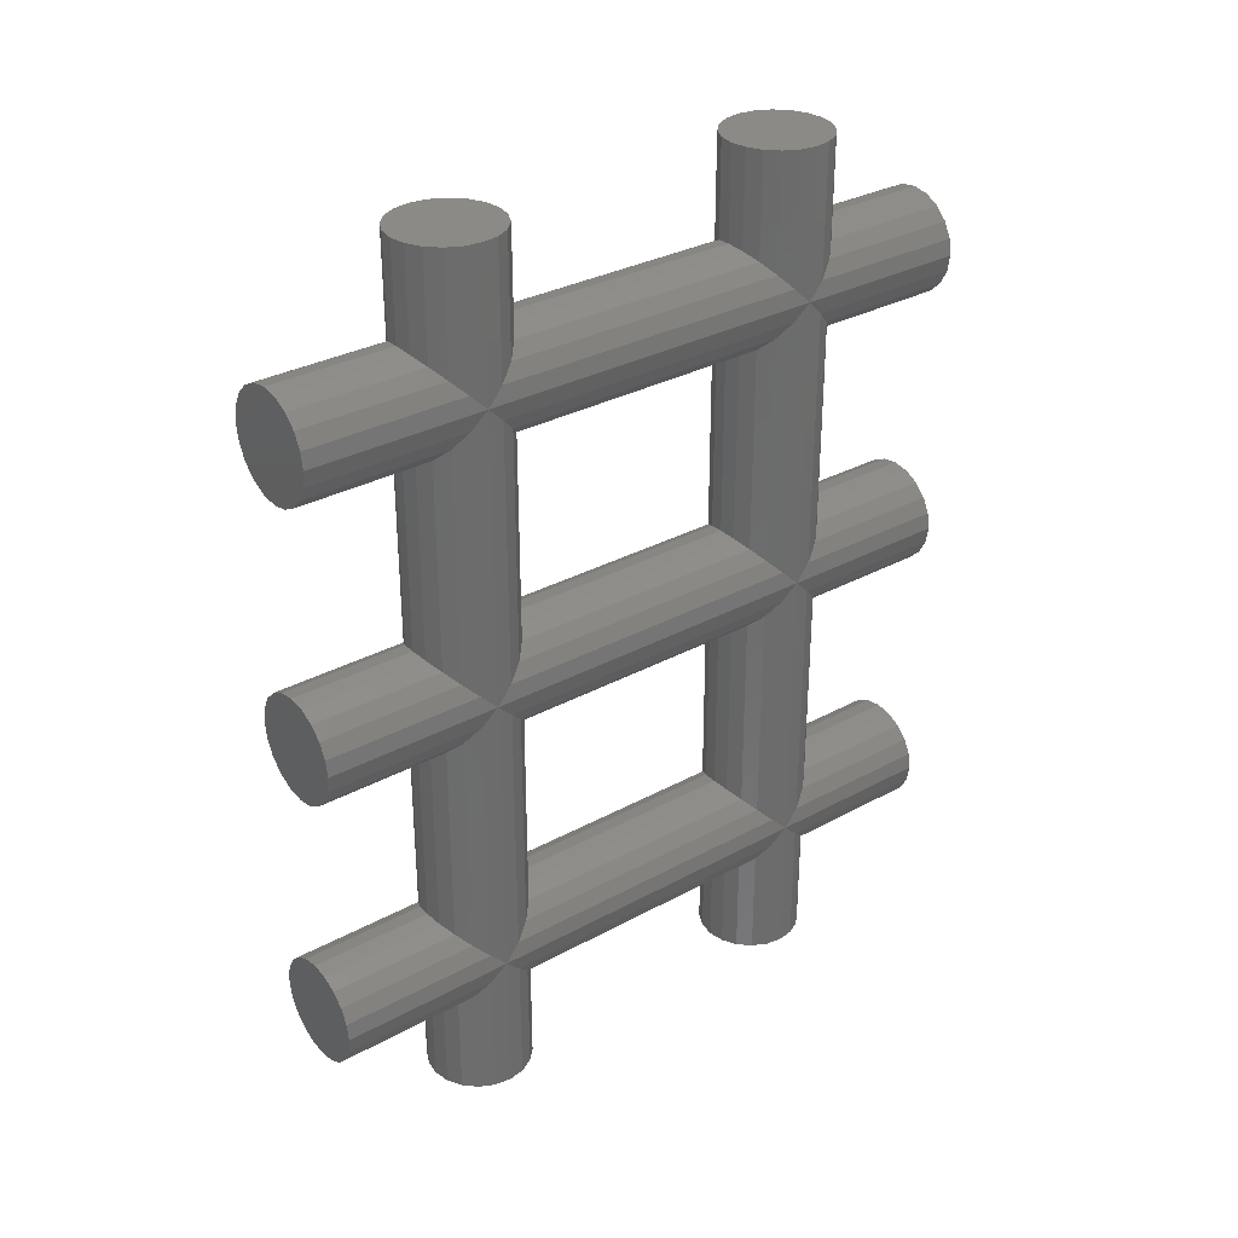
<metadata>
{"format":"stl","ext":"stl","renderer":"f3d","projection":"perspective","resolution":1024,"background":"white","views":[{"elev":31.6,"azim":-127.7,"up":"+Z"}]}
</metadata>
<code>
# stl→obj: 428 verts, 860 faces
v -0.04635 -0.3573 0.5
v -7.772e-17 -0.35 0.7667
v -7.772e-17 -0.35 0.5
v -0.04635 -0.3573 0.774
v -7.772e-17 -0.35 2.733
v -0.04635 -0.3573 3
v -7.772e-17 -0.35 3
v -0.04635 -0.3573 2.726
v -7.772e-17 -0.35 1.067
v -0.04635 -0.3573 1.607
v -7.772e-17 -0.35 1.6
v -0.04635 -0.3573 1.059
v -7.772e-17 -0.35 1.9
v -0.04635 -0.3573 2.441
v -7.772e-17 -0.35 2.433
v -0.04635 -0.3573 1.893
v -0.04635 -0.6427 0.5
v -1.443e-16 -0.65 0.7667
v -0.04635 -0.6427 0.774
v -1.443e-16 -0.65 0.5
v -0.04635 -0.6427 3
v -1.443e-16 -0.65 2.733
v -1.443e-16 -0.65 3
v -0.04635 -0.6427 2.726
v -0.04635 -0.6427 1.607
v -1.443e-16 -0.65 1.067
v -1.443e-16 -0.65 1.6
v -0.04635 -0.6427 1.059
v -0.04635 -0.6427 2.441
v -1.443e-16 -0.65 1.9
v -1.443e-16 -0.65 2.433
v -0.04635 -0.6427 1.893
v -0.1427 -0.5464 0.8703
v -0.15 -0.5 0.5
v -0.1427 -0.5464 0.5
v -0.15 -0.5 0.9167
v -0.1427 -0.5464 2.63
v -0.15 -0.5 3
v -0.15 -0.5 2.583
v -0.1427 -0.5464 3
v -0.1427 -0.5464 0.963
v -0.15 -0.5 1.75
v -0.1427 -0.5464 1.704
v -0.1427 -0.5464 1.796
v -0.1427 -0.5464 2.537
v 0.15 -0.5 3
v 0.1427 -0.4536 2.63
v 0.1427 -0.4536 3
v 0.15 -0.5 2.583
v 0.15 -0.5 0.5
v 0.1427 -0.4536 0.8703
v 0.15 -0.5 0.9167
v 0.1427 -0.4536 0.5
v 0.15 -0.5 1.75
v 0.1427 -0.4536 0.963
v 0.1427 -0.4536 1.704
v 0.1427 -0.4536 1.796
v 0.1427 -0.4536 2.537
v 0.08817 -0.3786 3
v 0.04635 -0.3573 2.726
v 0.04635 -0.3573 3
v 0.08817 -0.3786 2.705
v 0.08817 -0.3786 0.5
v 0.04635 -0.3573 0.774
v 0.08817 -0.3786 0.7953
v 0.04635 -0.3573 0.5
v 0.08817 -0.3786 1.629
v 0.04635 -0.3573 1.059
v 0.04635 -0.3573 1.607
v 0.08817 -0.3786 1.038
v 0.08817 -0.3786 2.462
v 0.04635 -0.3573 1.893
v 0.04635 -0.3573 2.441
v 0.08817 -0.3786 1.871
v -0.1427 -0.4536 0.5
v -0.1214 -0.4118 0.8285
v -0.1214 -0.4118 0.5
v -0.1427 -0.4536 0.8703
v -0.1427 -0.4536 3
v -0.1214 -0.4118 2.671
v -0.1427 -0.4536 2.63
v -0.1214 -0.4118 3
v -0.1427 -0.4536 0.963
v -0.1214 -0.4118 1.662
v -0.1214 -0.4118 1.005
v -0.1427 -0.4536 1.704
v -0.1427 -0.4536 1.796
v -0.1214 -0.4118 2.495
v -0.1214 -0.4118 1.838
v -0.1427 -0.4536 2.537
v -0.08817 -0.3786 0.5
v -0.08817 -0.3786 0.7953
v -0.08817 -0.3786 3
v -0.08817 -0.3786 2.705
v -0.08817 -0.3786 1.629
v -0.08817 -0.3786 1.038
v -0.08817 -0.3786 2.462
v -0.08817 -0.3786 1.871
v -0.08817 -0.6214 2.705
v -0.1214 -0.5882 3
v -0.1214 -0.5882 2.671
v -0.08817 -0.6214 3
v -0.08817 -0.6214 0.7953
v -0.1214 -0.5882 0.5
v -0.08817 -0.6214 0.5
v -0.1214 -0.5882 0.8285
v -0.08817 -0.6214 1.038
v -0.1214 -0.5882 1.662
v -0.1214 -0.5882 1.005
v -0.08817 -0.6214 1.629
v -0.08817 -0.6214 1.871
v -0.1214 -0.5882 2.495
v -0.1214 -0.5882 1.838
v -0.08817 -0.6214 2.462
v 0.1427 -0.5464 3
v 0.1214 -0.4118 3
v 0.1214 -0.5882 3
v 0.08817 -0.6214 3
v 0.04635 -0.6427 3
v 0.1427 -0.5464 0.5
v 0.1214 -0.5882 0.5
v 0.1214 -0.4118 0.5
v 0.08817 -0.6214 0.5
v 0.04635 -0.6427 0.5
v 0.1214 -0.4118 0.8285
v 0.1214 -0.4118 2.671
v 0.1214 -0.4118 1.005
v 0.1214 -0.4118 1.662
v 0.1214 -0.4118 1.838
v 0.1214 -0.4118 2.495
v 0.04635 -0.6427 2.726
v 0.08817 -0.6214 2.705
v 0.04635 -0.6427 0.774
v 0.08817 -0.6214 0.7953
v 0.04635 -0.6427 1.059
v 0.08817 -0.6214 1.629
v 0.04635 -0.6427 1.607
v 0.08817 -0.6214 1.038
v 0.04635 -0.6427 1.893
v 0.08817 -0.6214 2.462
v 0.04635 -0.6427 2.441
v 0.08817 -0.6214 1.871
v 0.1427 -0.5464 2.63
v 0.1427 -0.5464 0.8703
v 0.1427 -0.5464 1.704
v 0.1427 -0.5464 0.963
v 0.1427 -0.5464 2.537
v 0.1427 -0.5464 1.796
v 0.1214 -0.5882 0.8285
v 0.1214 -0.5882 2.671
v 0.1214 -0.5882 1.005
v 0.1214 -0.5882 1.662
v 0.1214 -0.5882 1.838
v 0.1214 -0.5882 2.495
v -0.04635 0.6427 0.5
v 1.443e-16 0.65 0.7667
v 1.443e-16 0.65 0.5
v -0.04635 0.6427 0.774
v 1.443e-16 0.65 2.733
v -0.04635 0.6427 3
v 1.443e-16 0.65 3
v -0.04635 0.6427 2.726
v 1.443e-16 0.65 1.067
v -0.04635 0.6427 1.607
v 1.443e-16 0.65 1.6
v -0.04635 0.6427 1.059
v 1.443e-16 0.65 1.9
v -0.04635 0.6427 2.441
v 1.443e-16 0.65 2.433
v -0.04635 0.6427 1.893
v -0.04635 0.3573 0.5
v 7.772e-17 0.35 0.7667
v -0.04635 0.3573 0.774
v 7.772e-17 0.35 0.5
v -0.04635 0.3573 3
v 7.772e-17 0.35 2.733
v 7.772e-17 0.35 3
v -0.04635 0.3573 2.726
v -0.04635 0.3573 1.607
v 7.772e-17 0.35 1.067
v 7.772e-17 0.35 1.6
v -0.04635 0.3573 1.059
v -0.04635 0.3573 2.441
v 7.772e-17 0.35 1.9
v 7.772e-17 0.35 2.433
v -0.04635 0.3573 1.893
v -0.1427 0.4536 0.8703
v -0.15 0.5 0.5
v -0.1427 0.4536 0.5
v -0.15 0.5 0.9167
v -0.1427 0.4536 2.63
v -0.15 0.5 3
v -0.15 0.5 2.583
v -0.1427 0.4536 3
v -0.1427 0.4536 0.963
v -0.15 0.5 1.75
v -0.1427 0.4536 1.704
v -0.1427 0.4536 1.796
v -0.1427 0.4536 2.537
v 0.15 0.5 3
v 0.1427 0.5464 2.63
v 0.1427 0.5464 3
v 0.15 0.5 2.583
v 0.15 0.5 0.5
v 0.1427 0.5464 0.8703
v 0.15 0.5 0.9167
v 0.1427 0.5464 0.5
v 0.15 0.5 1.75
v 0.1427 0.5464 0.963
v 0.1427 0.5464 1.704
v 0.1427 0.5464 1.796
v 0.1427 0.5464 2.537
v 0.08817 0.6214 3
v 0.04635 0.6427 2.726
v 0.04635 0.6427 3
v 0.08817 0.6214 2.705
v 0.08817 0.6214 0.5
v 0.04635 0.6427 0.774
v 0.08817 0.6214 0.7953
v 0.04635 0.6427 0.5
v 0.08817 0.6214 1.629
v 0.04635 0.6427 1.059
v 0.04635 0.6427 1.607
v 0.08817 0.6214 1.038
v 0.08817 0.6214 2.462
v 0.04635 0.6427 1.893
v 0.04635 0.6427 2.441
v 0.08817 0.6214 1.871
v -0.1427 0.5464 0.5
v -0.1214 0.5882 0.8285
v -0.1214 0.5882 0.5
v -0.1427 0.5464 0.8703
v -0.1427 0.5464 3
v -0.1214 0.5882 2.671
v -0.1427 0.5464 2.63
v -0.1214 0.5882 3
v -0.1427 0.5464 0.963
v -0.1214 0.5882 1.662
v -0.1214 0.5882 1.005
v -0.1427 0.5464 1.704
v -0.1427 0.5464 1.796
v -0.1214 0.5882 2.495
v -0.1214 0.5882 1.838
v -0.1427 0.5464 2.537
v -0.08817 0.6214 0.5
v -0.08817 0.6214 0.7953
v -0.08817 0.6214 3
v -0.08817 0.6214 2.705
v -0.08817 0.6214 1.629
v -0.08817 0.6214 1.038
v -0.08817 0.6214 2.462
v -0.08817 0.6214 1.871
v -0.08817 0.3786 2.705
v -0.1214 0.4118 3
v -0.1214 0.4118 2.671
v -0.08817 0.3786 3
v -0.08817 0.3786 0.7953
v -0.1214 0.4118 0.5
v -0.08817 0.3786 0.5
v -0.1214 0.4118 0.8285
v -0.08817 0.3786 1.038
v -0.1214 0.4118 1.662
v -0.1214 0.4118 1.005
v -0.08817 0.3786 1.629
v -0.08817 0.3786 1.871
v -0.1214 0.4118 2.495
v -0.1214 0.4118 1.838
v -0.08817 0.3786 2.462
v 0.1427 0.4536 3
v 0.1214 0.5882 3
v 0.1214 0.4118 3
v 0.08817 0.3786 3
v 0.04635 0.3573 3
v 0.1427 0.4536 0.5
v 0.1214 0.4118 0.5
v 0.1214 0.5882 0.5
v 0.08817 0.3786 0.5
v 0.04635 0.3573 0.5
v 0.1214 0.5882 0.8285
v 0.1214 0.5882 2.671
v 0.1214 0.5882 1.005
v 0.1214 0.5882 1.662
v 0.1214 0.5882 1.838
v 0.1214 0.5882 2.495
v 0.1214 0.4118 0.8285
v 0.1427 0.4536 0.8703
v 0.1214 0.4118 2.671
v 0.1427 0.4536 2.63
v 0.1214 0.4118 1.662
v 0.1427 0.4536 0.963
v 0.1427 0.4536 1.704
v 0.1214 0.4118 1.005
v 0.1214 0.4118 2.495
v 0.1427 0.4536 1.796
v 0.1427 0.4536 2.537
v 0.1214 0.4118 1.838
v 0.04635 0.3573 0.774
v 0.08817 0.3786 0.7953
v 0.04635 0.3573 2.726
v 0.08817 0.3786 2.705
v 0.04635 0.3573 1.059
v 0.08817 0.3786 1.629
v 0.04635 0.3573 1.607
v 0.08817 0.3786 1.038
v 0.04635 0.3573 1.893
v 0.08817 0.3786 2.462
v 0.04635 0.3573 2.441
v 0.08817 0.3786 1.871
v -0.04635 -1 0.774
v -2.22e-16 -1 0.7667
v -0.04635 1 0.774
v 2.22e-16 1 0.7667
v -0.04635 -1 1.059
v -2.22e-16 -1 1.067
v -0.04635 1 1.059
v 2.22e-16 1 1.067
v -0.15 -1 0.9167
v -0.1427 -1 0.963
v -0.15 1 0.9167
v -0.1427 1 0.963
v 0.15 1 0.9167
v 0.1427 1 0.8703
v 0.15 -1 0.9167
v 0.1427 -1 0.8703
v 0.08817 1 0.7953
v 0.04635 1 0.774
v 0.08817 -1 0.7953
v 0.04635 -1 0.774
v -0.08817 -1 0.7953
v -0.08817 1 0.7953
v -0.1427 -1 0.8703
v -0.1427 1 0.8703
v -0.1214 1 1.005
v -0.08817 1 1.038
v -0.1214 -1 1.005
v -0.08817 -1 1.038
v -0.1214 -1 0.8285
v -0.1214 1 0.8285
v 0.1214 -1 0.8285
v 0.1214 1 0.8285
v 0.04635 1 1.059
v 0.08817 1 1.038
v 0.1214 1 1.005
v 0.1427 1 0.963
v 0.1427 -1 0.963
v 0.1214 -1 1.005
v 0.08817 -1 1.038
v 0.04635 -1 1.059
v -0.04635 -1 1.607
v -2.22e-16 -1 1.6
v -0.04635 1 1.607
v 2.22e-16 1 1.6
v -0.04635 -1 1.893
v -2.22e-16 -1 1.9
v -0.04635 1 1.893
v 2.22e-16 1 1.9
v -0.15 -1 1.75
v -0.1427 -1 1.796
v -0.15 1 1.75
v -0.1427 1 1.796
v -0.1214 -1 1.662
v -0.08817 -1 1.629
v -0.1214 1 1.662
v -0.08817 1 1.629
v -0.1427 -1 1.704
v -0.1427 1 1.704
v -0.1214 -1 1.838
v -0.1214 1 1.838
v -0.08817 1 1.871
v -0.08817 -1 1.871
v 0.1427 -1 1.704
v 0.1214 -1 1.662
v 0.1427 1 1.704
v 0.1214 1 1.662
v 0.04635 1 1.607
v 0.04635 -1 1.607
v 0.04635 -1 1.893
v 0.04635 1 1.893
v 0.08817 1 1.629
v 0.08817 -1 1.629
v 0.08817 -1 1.871
v 0.1214 -1 1.838
v 0.1427 -1 1.796
v 0.15 -1 1.75
v 0.1427 1 1.796
v 0.1214 1 1.838
v 0.08817 1 1.871
v 0.15 1 1.75
v -0.04635 -1 2.441
v -2.22e-16 -1 2.433
v -0.04635 1 2.441
v 2.22e-16 1 2.433
v 0.04635 -1 2.726
v -2.22e-16 -1 2.733
v 0.04635 1 2.726
v 2.22e-16 1 2.733
v -0.1427 1 2.537
v -0.1214 1 2.495
v -0.1427 -1 2.537
v -0.1214 -1 2.495
v 0.1427 1 2.537
v 0.1214 1 2.495
v 0.1427 -1 2.537
v 0.1214 -1 2.495
v 0.15 1 2.583
v 0.15 -1 2.583
v -0.08817 -1 2.462
v -0.08817 1 2.462
v -0.1427 -1 2.63
v -0.1214 -1 2.671
v -0.1427 1 2.63
v -0.1214 1 2.671
v -0.04635 -1 2.726
v -0.08817 -1 2.705
v 0.08817 -1 2.705
v 0.1214 -1 2.671
v 0.1427 -1 2.63
v -0.15 -1 2.583
v 0.08817 -1 2.462
v 0.04635 -1 2.441
v 0.08817 1 2.705
v -0.15 1 2.583
v -0.04635 1 2.726
v -0.08817 1 2.705
v 0.08817 1 2.462
v 0.04635 1 2.441
v 0.1214 1 2.671
v 0.1427 1 2.63
f 1 2 3
f 2 1 4
f 5 6 7
f 6 5 8
f 9 10 11
f 10 9 12
f 13 14 15
f 14 13 16
f 17 18 19
f 18 17 20
f 21 22 23
f 22 21 24
f 25 26 27
f 26 25 28
f 29 30 31
f 30 29 32
f 33 34 35
f 34 33 36
f 37 38 39
f 38 37 40
f 41 42 36
f 42 41 43
f 44 39 42
f 39 44 45
f 46 47 48
f 47 46 49
f 50 51 52
f 51 50 53
f 54 55 56
f 55 54 52
f 49 57 58
f 57 49 54
f 59 60 61
f 60 59 62
f 63 64 65
f 64 63 66
f 67 68 69
f 68 67 70
f 71 72 73
f 72 71 74
f 75 76 77
f 76 75 78
f 79 80 81
f 80 79 82
f 83 84 85
f 84 83 86
f 87 88 89
f 88 87 90
f 91 4 1
f 4 91 92
f 8 93 6
f 93 8 94
f 12 95 10
f 95 12 96
f 16 97 14
f 97 16 98
f 34 78 75
f 78 34 36
f 38 81 39
f 81 38 79
f 36 86 83
f 86 36 42
f 42 90 87
f 90 42 39
f 99 100 101
f 100 99 102
f 103 104 105
f 104 103 106
f 107 108 109
f 108 107 110
f 111 112 113
f 112 111 114
f 105 19 103
f 19 105 17
f 102 24 21
f 24 102 99
f 110 28 25
f 28 110 107
f 114 32 29
f 32 114 111
f 48 115 46
f 116 115 48
f 116 117 115
f 59 117 116
f 59 118 117
f 61 118 59
f 61 119 118
f 7 119 61
f 7 23 119
f 6 23 7
f 6 21 23
f 93 21 6
f 93 102 21
f 82 102 93
f 82 100 102
f 79 100 82
f 79 40 100
f 40 79 38
f 106 35 104
f 35 106 33
f 101 40 37
f 40 101 100
f 109 43 41
f 43 109 108
f 113 45 44
f 45 113 112
f 61 5 7
f 5 61 60
f 66 2 64
f 2 66 3
f 69 9 11
f 9 69 68
f 73 13 15
f 13 73 72
f 120 53 50
f 121 53 120
f 121 122 53
f 123 122 121
f 123 63 122
f 124 63 123
f 124 66 63
f 124 3 66
f 20 3 124
f 17 3 20
f 17 1 3
f 105 1 17
f 105 91 1
f 104 91 105
f 104 77 91
f 35 77 104
f 35 75 77
f 75 35 34
f 77 92 91
f 92 77 76
f 82 94 80
f 94 82 93
f 85 95 96
f 95 85 84
f 89 97 98
f 97 89 88
f 53 125 51
f 125 53 122
f 48 126 116
f 126 48 47
f 56 127 128
f 127 56 55
f 58 129 130
f 129 58 57
f 116 62 59
f 62 116 126
f 122 65 125
f 65 122 63
f 128 70 67
f 70 128 127
f 130 74 71
f 74 130 129
f 131 118 119
f 118 131 132
f 123 133 124
f 133 123 134
f 135 136 137
f 136 135 138
f 139 140 141
f 140 139 142
f 124 18 20
f 18 124 133
f 22 119 23
f 119 22 131
f 26 137 27
f 137 26 135
f 30 141 31
f 141 30 139
f 143 46 115
f 46 143 49
f 144 50 52
f 50 144 120
f 145 52 54
f 52 145 146
f 147 54 49
f 54 147 148
f 134 121 149
f 121 134 123
f 132 117 118
f 117 132 150
f 136 151 152
f 151 136 138
f 140 153 154
f 153 140 142
f 149 120 144
f 120 149 121
f 150 115 117
f 115 150 143
f 152 146 145
f 146 152 151
f 154 148 147
f 148 154 153
f 155 156 157
f 156 155 158
f 159 160 161
f 160 159 162
f 163 164 165
f 164 163 166
f 167 168 169
f 168 167 170
f 171 172 173
f 172 171 174
f 175 176 177
f 176 175 178
f 179 180 181
f 180 179 182
f 183 184 185
f 184 183 186
f 187 188 189
f 188 187 190
f 191 192 193
f 192 191 194
f 195 196 190
f 196 195 197
f 198 193 196
f 193 198 199
f 200 201 202
f 201 200 203
f 204 205 206
f 205 204 207
f 208 209 210
f 209 208 206
f 203 211 212
f 211 203 208
f 213 214 215
f 214 213 216
f 217 218 219
f 218 217 220
f 221 222 223
f 222 221 224
f 225 226 227
f 226 225 228
f 229 230 231
f 230 229 232
f 233 234 235
f 234 233 236
f 237 238 239
f 238 237 240
f 241 242 243
f 242 241 244
f 245 158 155
f 158 245 246
f 162 247 160
f 247 162 248
f 166 249 164
f 249 166 250
f 170 251 168
f 251 170 252
f 188 232 229
f 232 188 190
f 192 235 193
f 235 192 233
f 190 240 237
f 240 190 196
f 196 244 241
f 244 196 193
f 253 254 255
f 254 253 256
f 257 258 259
f 258 257 260
f 261 262 263
f 262 261 264
f 265 266 267
f 266 265 268
f 259 173 257
f 173 259 171
f 256 178 175
f 178 256 253
f 264 182 179
f 182 264 261
f 268 186 183
f 186 268 265
f 202 269 200
f 270 269 202
f 270 271 269
f 213 271 270
f 213 272 271
f 215 272 213
f 215 273 272
f 161 273 215
f 161 177 273
f 160 177 161
f 160 175 177
f 247 175 160
f 247 256 175
f 236 256 247
f 236 254 256
f 233 254 236
f 233 194 254
f 194 233 192
f 260 189 258
f 189 260 187
f 255 194 191
f 194 255 254
f 263 197 195
f 197 263 262
f 267 199 198
f 199 267 266
f 215 159 161
f 159 215 214
f 220 156 218
f 156 220 157
f 223 163 165
f 163 223 222
f 227 167 169
f 167 227 226
f 274 207 204
f 275 207 274
f 275 276 207
f 277 276 275
f 277 217 276
f 278 217 277
f 278 220 217
f 278 157 220
f 174 157 278
f 171 157 174
f 171 155 157
f 259 155 171
f 259 245 155
f 258 245 259
f 258 231 245
f 189 231 258
f 189 229 231
f 229 189 188
f 231 246 245
f 246 231 230
f 236 248 234
f 248 236 247
f 239 249 250
f 249 239 238
f 243 251 252
f 251 243 242
f 207 279 205
f 279 207 276
f 202 280 270
f 280 202 201
f 210 281 282
f 281 210 209
f 212 283 284
f 283 212 211
f 270 216 213
f 216 270 280
f 276 219 279
f 219 276 217
f 282 224 221
f 224 282 281
f 284 228 225
f 228 284 283
f 285 274 286
f 274 285 275
f 287 269 271
f 269 287 288
f 289 290 291
f 290 289 292
f 293 294 295
f 294 293 296
f 277 297 278
f 297 277 298
f 299 272 273
f 272 299 300
f 301 302 303
f 302 301 304
f 305 306 307
f 306 305 308
f 278 172 174
f 172 278 297
f 176 273 177
f 273 176 299
f 180 303 181
f 303 180 301
f 184 307 185
f 307 184 305
f 298 275 285
f 275 298 277
f 300 271 272
f 271 300 287
f 302 292 289
f 292 302 304
f 306 296 293
f 296 306 308
f 288 200 269
f 200 288 203
f 286 204 206
f 204 286 274
f 291 206 208
f 206 291 290
f 295 208 203
f 208 295 294
f 309 18 310
f 18 309 19
f 311 156 158
f 156 311 312
f 4 172 2
f 172 4 173
f 313 26 28
f 26 313 314
f 315 163 316
f 163 315 166
f 182 9 180
f 9 182 12
f 317 41 36
f 41 317 318
f 319 237 320
f 237 319 190
f 190 83 195
f 83 190 36
f 321 205 322
f 205 321 206
f 323 144 52
f 144 323 324
f 206 51 286
f 51 206 52
f 218 325 219
f 325 218 326
f 133 327 328
f 327 133 134
f 64 298 65
f 298 64 297
f 329 19 309
f 19 329 103
f 330 158 246
f 158 330 311
f 92 173 4
f 173 92 257
f 317 33 331
f 33 317 36
f 232 319 332
f 319 232 190
f 78 190 187
f 190 78 36
f 333 250 334
f 250 333 239
f 335 107 109
f 107 335 336
f 263 96 261
f 96 263 85
f 336 28 107
f 28 336 313
f 334 166 315
f 166 334 250
f 261 12 182
f 12 261 96
f 318 109 41
f 109 318 335
f 320 239 333
f 239 320 237
f 195 85 263
f 85 195 83
f 337 103 329
f 103 337 106
f 246 338 330
f 338 246 230
f 92 260 257
f 260 92 76
f 324 149 144
f 149 324 339
f 322 279 340
f 279 322 205
f 286 125 285
f 125 286 51
f 156 326 218
f 326 156 312
f 328 18 133
f 18 328 310
f 64 172 297
f 172 64 2
f 341 315 316
f 342 315 341
f 342 334 315
f 343 334 342
f 343 333 334
f 344 333 343
f 344 320 333
f 321 320 344
f 321 319 320
f 322 319 321
f 322 332 319
f 340 332 322
f 340 338 332
f 325 338 340
f 325 330 338
f 326 330 325
f 326 311 330
f 311 326 312
f 331 106 337
f 106 331 33
f 230 332 338
f 332 230 232
f 76 187 260
f 187 76 78
f 340 219 325
f 219 340 279
f 339 134 149
f 134 339 327
f 285 65 298
f 65 285 125
f 345 151 346
f 151 345 146
f 281 344 343
f 344 281 209
f 127 290 292
f 290 127 55
f 346 138 347
f 138 346 151
f 224 343 342
f 343 224 281
f 70 292 304
f 292 70 127
f 209 321 344
f 321 209 206
f 323 146 345
f 146 323 52
f 55 206 290
f 206 55 52
f 313 348 314
f 336 348 313
f 336 347 348
f 335 347 336
f 335 346 347
f 318 346 335
f 318 345 346
f 317 345 318
f 317 323 345
f 331 323 317
f 331 324 323
f 337 324 331
f 337 339 324
f 329 339 337
f 329 327 339
f 309 327 329
f 309 328 327
f 328 309 310
f 135 347 138
f 347 135 348
f 222 342 341
f 342 222 224
f 301 70 304
f 70 301 68
f 26 348 135
f 348 26 314
f 163 341 316
f 341 163 222
f 180 68 301
f 68 180 9
f 349 27 350
f 27 349 25
f 351 165 164
f 165 351 352
f 10 181 11
f 181 10 179
f 353 30 32
f 30 353 354
f 355 167 356
f 167 355 170
f 186 13 184
f 13 186 16
f 357 44 42
f 44 357 358
f 359 241 360
f 241 359 196
f 196 87 198
f 87 196 42
f 361 110 362
f 110 361 108
f 249 363 364
f 363 249 238
f 95 262 264
f 262 95 84
f 362 25 349
f 25 362 110
f 364 164 249
f 164 364 351
f 95 179 10
f 179 95 264
f 357 43 365
f 43 357 42
f 240 359 366
f 359 240 196
f 86 196 197
f 196 86 42
f 358 113 44
f 113 358 367
f 360 243 368
f 243 360 241
f 198 89 267
f 89 198 87
f 368 252 369
f 252 368 243
f 367 111 113
f 111 367 370
f 267 98 265
f 98 267 89
f 370 32 111
f 32 370 353
f 369 170 355
f 170 369 252
f 265 16 186
f 16 265 98
f 371 152 145
f 152 371 372
f 373 282 374
f 282 373 210
f 291 128 289
f 128 291 56
f 165 375 223
f 375 165 352
f 376 27 137
f 27 376 350
f 69 181 303
f 181 69 11
f 30 377 139
f 377 30 354
f 167 378 356
f 378 167 226
f 184 72 305
f 72 184 13
f 365 108 361
f 108 365 43
f 238 366 363
f 366 238 240
f 84 197 262
f 197 84 86
f 374 221 379
f 221 374 282
f 372 136 152
f 136 372 380
f 289 67 302
f 67 289 128
f 223 379 221
f 379 223 375
f 137 380 376
f 380 137 136
f 69 302 67
f 302 69 303
f 353 377 354
f 370 377 353
f 370 381 377
f 367 381 370
f 367 382 381
f 358 382 367
f 358 383 382
f 357 383 358
f 357 384 383
f 365 384 357
f 365 371 384
f 361 371 365
f 361 372 371
f 362 372 361
f 362 380 372
f 349 380 362
f 349 376 380
f 376 349 350
f 383 153 382
f 153 383 148
f 283 385 386
f 385 283 211
f 129 294 296
f 294 129 57
f 226 387 378
f 387 226 228
f 139 381 142
f 381 139 377
f 305 74 308
f 74 305 72
f 378 355 356
f 387 355 378
f 387 369 355
f 386 369 387
f 386 368 369
f 385 368 386
f 385 360 368
f 388 360 385
f 388 359 360
f 373 359 388
f 373 366 359
f 374 366 373
f 374 363 366
f 379 363 374
f 379 364 363
f 375 364 379
f 375 351 364
f 351 375 352
f 388 210 373
f 210 388 208
f 384 145 54
f 145 384 371
f 208 56 291
f 56 208 54
f 211 388 385
f 388 211 208
f 384 148 383
f 148 384 54
f 57 208 294
f 208 57 54
f 382 142 381
f 142 382 153
f 228 386 387
f 386 228 283
f 74 296 308
f 296 74 129
f 389 31 390
f 31 389 29
f 391 169 168
f 169 391 392
f 14 185 15
f 185 14 183
f 22 393 131
f 393 22 394
f 159 395 396
f 395 159 214
f 176 60 299
f 60 176 5
f 242 397 398
f 397 242 244
f 399 112 400
f 112 399 45
f 88 199 266
f 199 88 90
f 401 284 402
f 284 401 212
f 403 154 147
f 154 403 404
f 295 130 293
f 130 295 58
f 405 212 401
f 212 405 203
f 406 147 49
f 147 406 403
f 203 58 295
f 58 203 49
f 407 29 389
f 29 407 114
f 408 168 251
f 168 408 391
f 97 183 14
f 183 97 268
f 409 101 37
f 101 409 410
f 411 234 412
f 234 411 235
f 191 80 255
f 80 191 81
f 413 393 394
f 414 393 413
f 414 415 393
f 410 415 414
f 410 416 415
f 409 416 410
f 409 417 416
f 418 417 409
f 418 406 417
f 399 406 418
f 399 403 406
f 400 403 399
f 400 404 403
f 407 404 400
f 407 419 404
f 389 419 407
f 389 420 419
f 420 389 390
f 131 415 132
f 415 131 393
f 214 421 395
f 421 214 216
f 299 62 300
f 62 299 60
f 251 398 408
f 398 251 242
f 400 114 407
f 114 400 112
f 97 266 268
f 266 97 88
f 418 37 39
f 37 418 409
f 422 235 411
f 235 422 193
f 193 81 191
f 81 193 39
f 418 45 399
f 45 418 39
f 244 422 397
f 422 244 193
f 90 193 199
f 193 90 39
f 413 22 24
f 22 413 394
f 423 159 396
f 159 423 162
f 178 5 176
f 5 178 8
f 412 248 424
f 248 412 234
f 410 99 101
f 99 410 414
f 255 94 253
f 94 255 80
f 424 162 423
f 162 424 248
f 414 24 99
f 24 414 413
f 253 8 178
f 8 253 94
f 141 419 420
f 419 141 140
f 227 425 225
f 425 227 426
f 73 306 71
f 306 73 307
f 404 140 154
f 140 404 419
f 402 225 425
f 225 402 284
f 293 71 306
f 71 293 130
f 169 426 227
f 426 169 392
f 420 31 141
f 31 420 390
f 73 185 307
f 185 73 15
f 395 423 396
f 421 423 395
f 421 424 423
f 427 424 421
f 427 412 424
f 428 412 427
f 428 411 412
f 405 411 428
f 405 422 411
f 401 422 405
f 401 397 422
f 402 397 401
f 402 398 397
f 425 398 402
f 425 408 398
f 426 408 425
f 426 391 408
f 391 426 392
f 406 143 417
f 143 406 49
f 201 405 428
f 405 201 203
f 47 203 288
f 203 47 49
f 216 427 421
f 427 216 280
f 416 132 415
f 132 416 150
f 62 287 300
f 287 62 126
f 417 150 416
f 150 417 143
f 280 428 427
f 428 280 201
f 126 288 287
f 288 126 47

</code>
